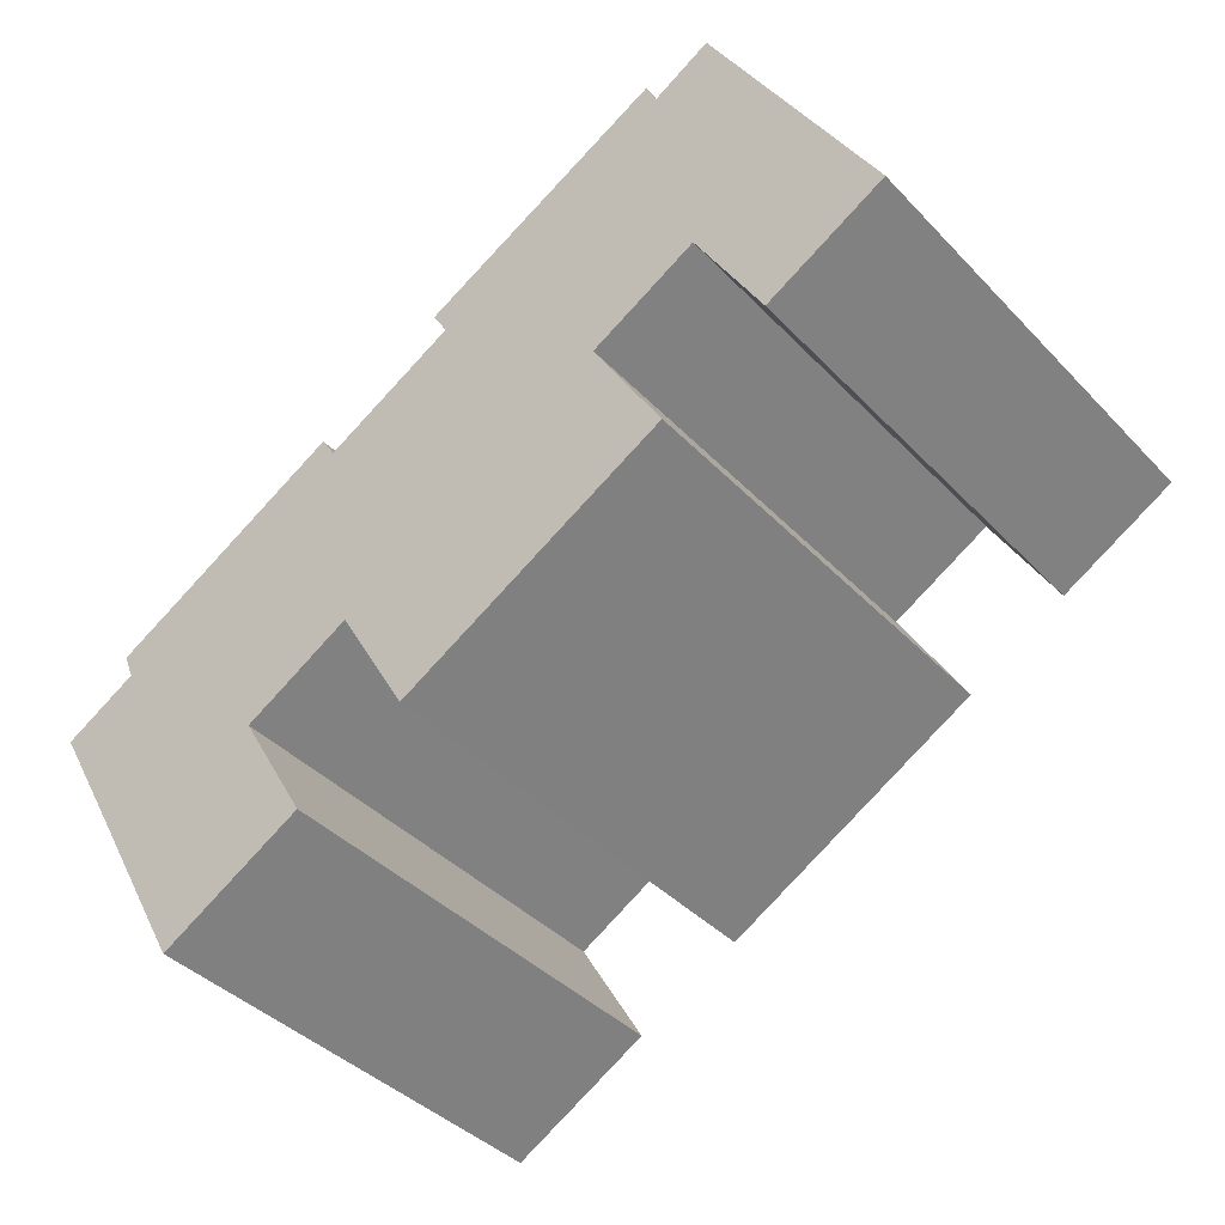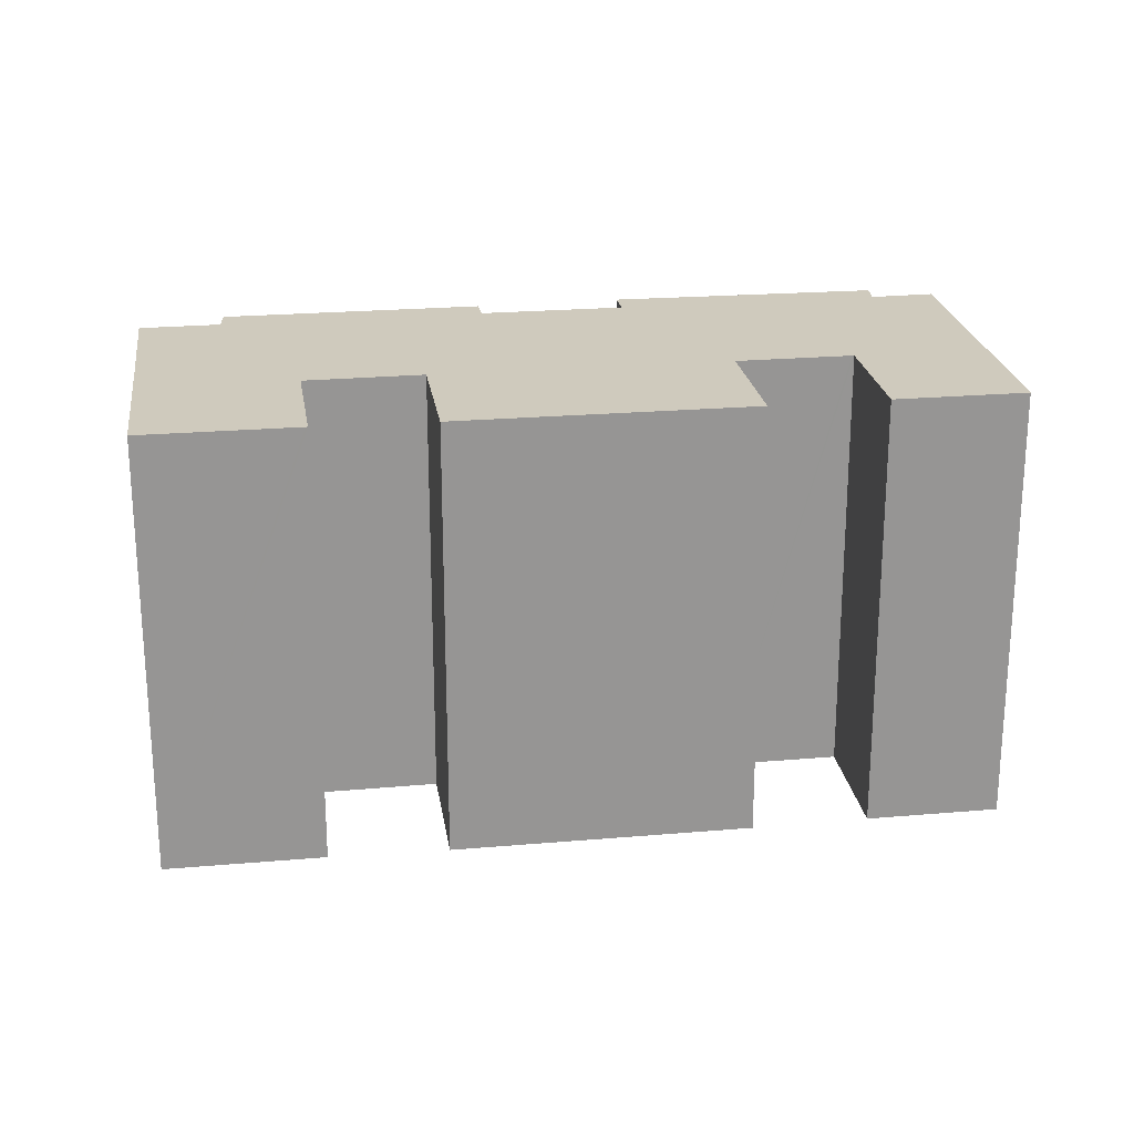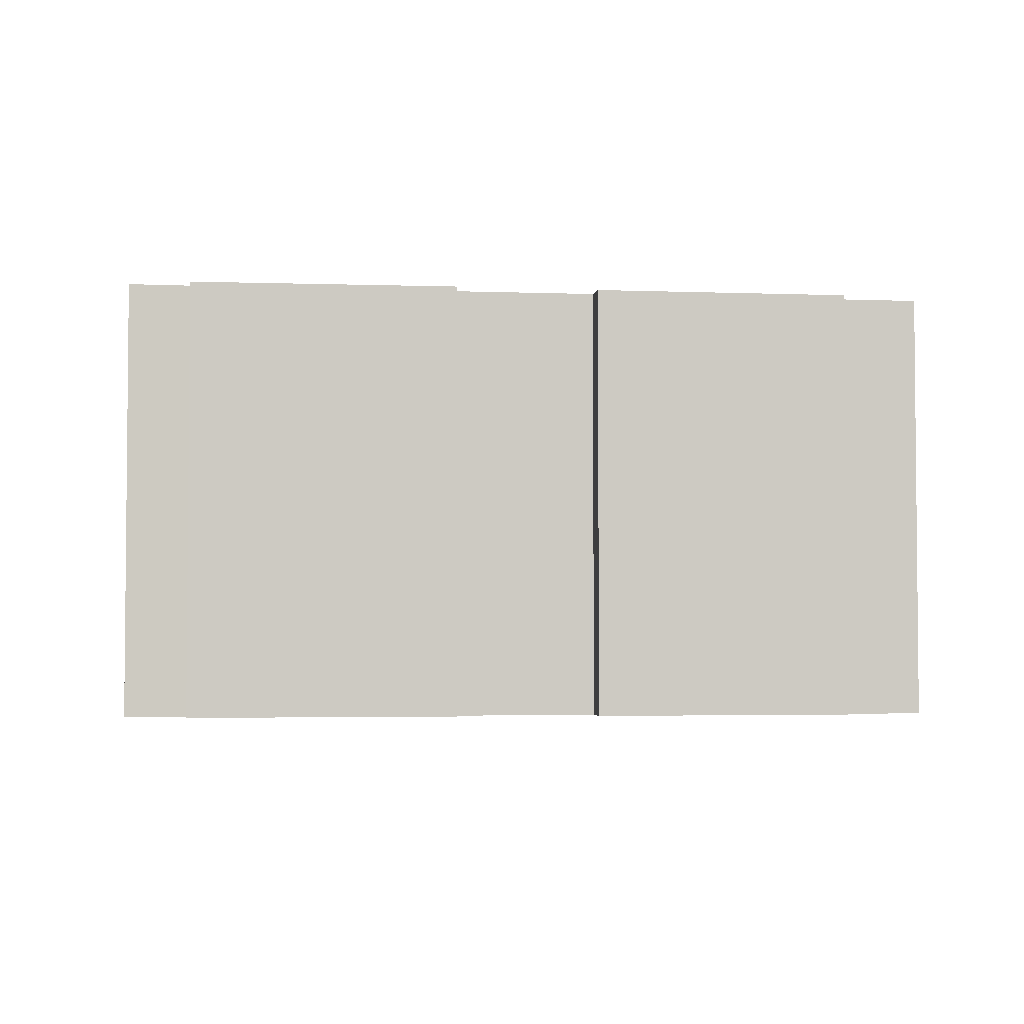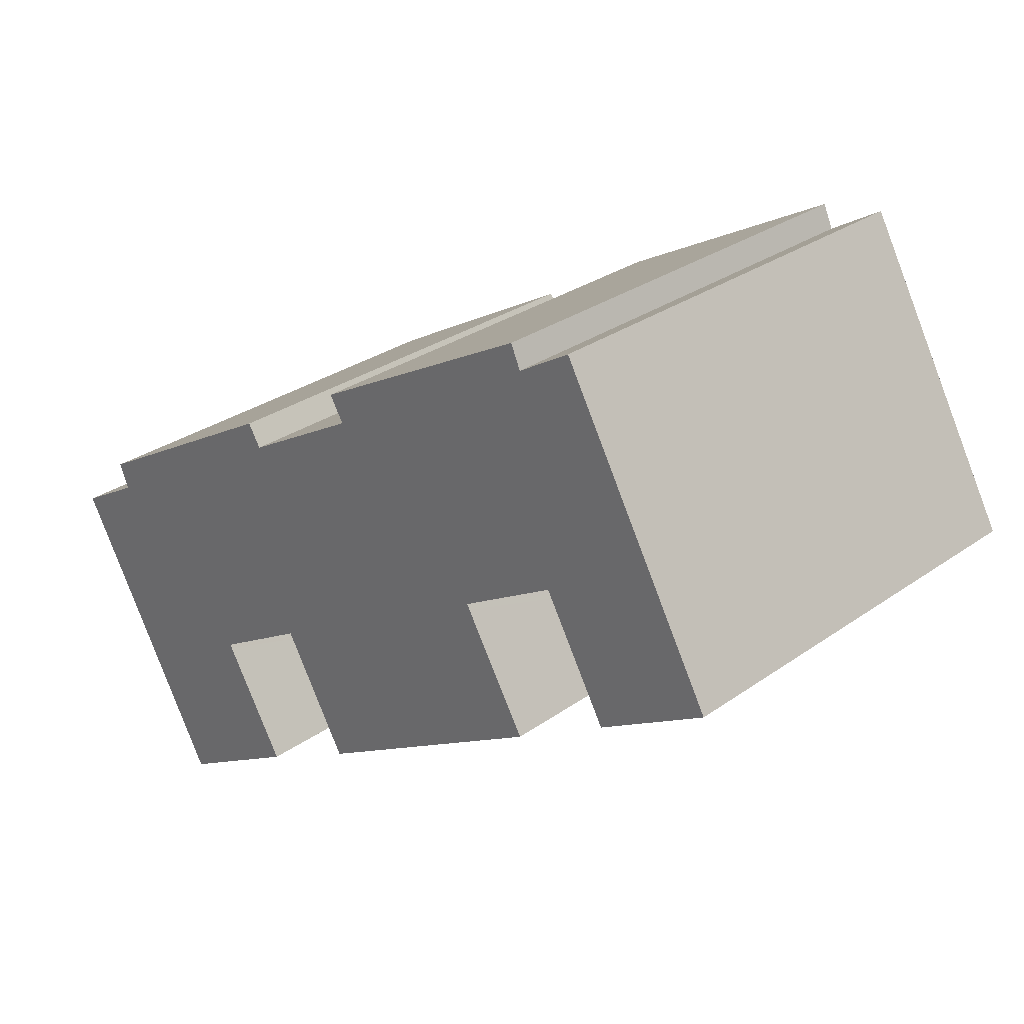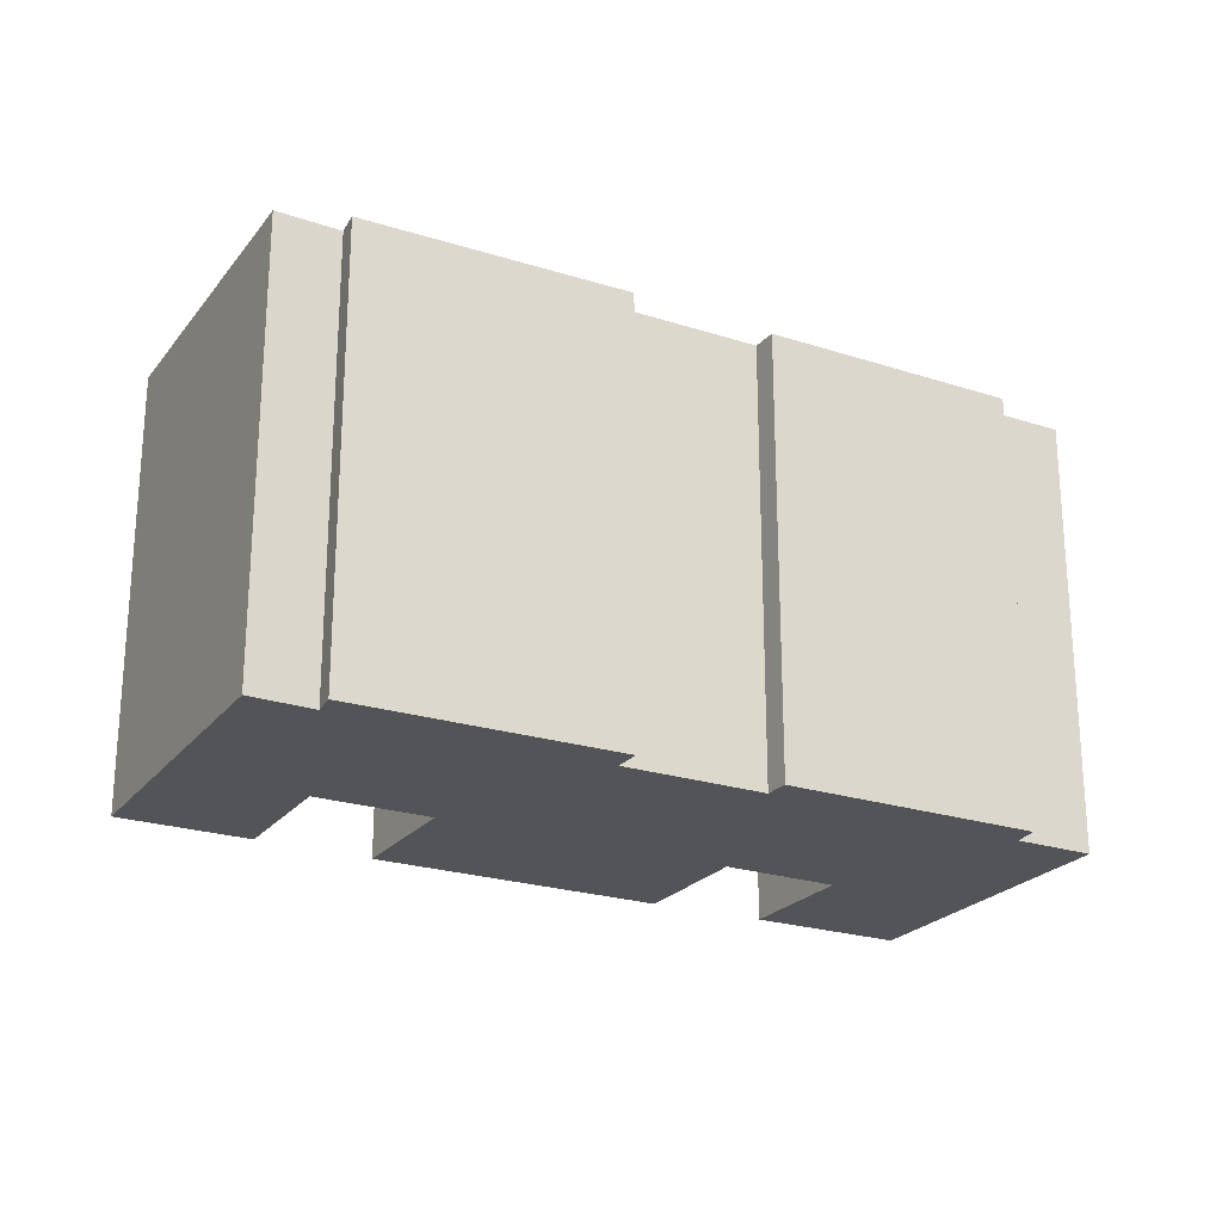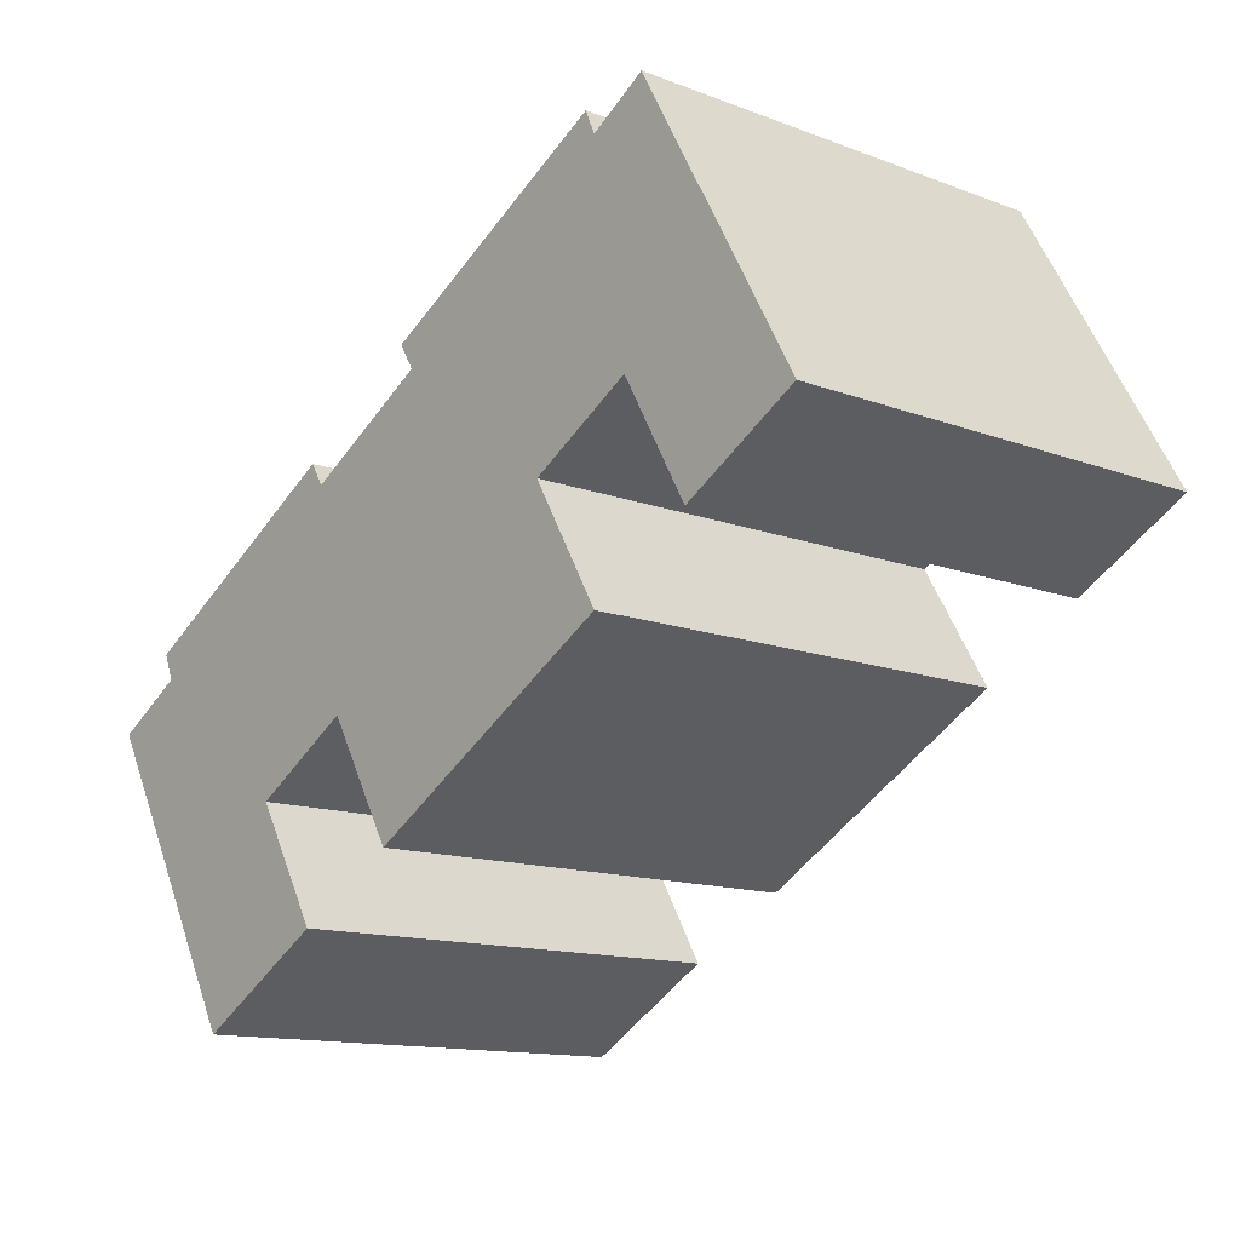
<metadata>
{"format":"obj","ext":"obj","renderer":"f3d","projection":"perspective","resolution":1024,"background":"white","views":[{"elev":-39.7,"azim":-141.6,"up":"+Z"},{"elev":22.9,"azim":-158.4,"up":"+Y"},{"elev":-3.4,"azim":22.7,"up":"+Y"},{"elev":29.6,"azim":-136.0,"up":"+Z"},{"elev":-23.5,"azim":1.4,"up":"+Y"},{"elev":-13.0,"azim":-131.1,"up":"+Z"}]}
</metadata>
<code>
v  1.872 13.28 3.324
v  3.494 13.28 -2.025
v  0 13.28 8.134e-16
v  4.896 13.28 8.691
v  5.4 13.28 1.319
v  5.502 13.28 1.499
v  5.553 13.28 1.469
v  8.505 13.28 -0.242
v  6.569 13.28 7.667
v  8.601 13.28 -0.298
v  14.04 13.28 4.378
v  13.59 13.28 3.627
v  11.88 13.28 5.582
v  8.512 13.28 -0.449
v  14.39 13.28 -8.356
v  6.532 13.28 -3.825
v  6.88 13.28 8.358
v  8.788 13.28 7.298
v  16.38 13.28 -4.92
v  17.42 13.28 1.426
v  16.46 13.28 -4.781
v  19.56 13.28 -6.603
v  24.72 13.28 -1.884
v  24.4 13.28 -2.635
v  22.83 13.28 -0.795
v  19.5 13.28 -6.696
v  17.59 13.28 -10.08
v  17.53 13.28 -10.04
v  21.68 13.28 -12.44
v  17.84 13.28 2.091
v  23.61 13.28 -9.028
v  19.87 13.28 0.916
v  24.41 13.28 -7.608
v  26.53 13.28 -3.872
v  6.88 -5.118e-16 8.358
v  11.88 -3.418e-16 5.582
v  14.04 -2.681e-16 4.378
v  8.788 -4.469e-16 7.298
v  13.59 -2.221e-16 3.627
v  17.42 -8.732e-17 1.426
v  17.84 -1.28e-16 2.091
v  22.83 4.868e-17 -0.795
v  24.72 1.154e-16 -1.884
v  19.87 -5.609e-17 0.916
v  24.4 1.613e-16 -2.635
v  26.53 2.371e-16 -3.872
v  4.896 -5.322e-16 8.691
v  6.569 -4.695e-16 7.667
v  24.41 4.659e-16 -7.608
v  21.68 7.619e-16 -12.44
v  23.61 5.528e-16 -9.028
v  16.46 2.928e-16 -4.781
v  14.39 5.117e-16 -8.356
v  16.38 3.013e-16 -4.92
v  5.502 -9.179e-17 1.499
v  3.494 1.24e-16 -2.025
v  5.4 -8.077e-17 1.319
v  17.53 6.151e-16 -10.04
v  19.56 4.043e-16 -6.603
v  19.5 4.1e-16 -6.696
v  6.532 2.342e-16 -3.825
v  8.601 1.825e-17 -0.298
v  8.512 2.749e-17 -0.449
v  0 0 0
v  1.872 -2.035e-16 3.324
v  17.59 6.17e-16 -10.08
v  8.505 1.482e-17 -0.242
v  5.553 -8.995e-17 1.469
g defaultobject
f 1 2 3
f 2 1 4
f 2 4 5
f 5 4 6
f 6 4 7
f 7 4 8
f 8 4 9
f 8 9 10
f 11 12 13
f 14 15 16
f 15 14 10
f 15 10 9
f 15 9 17
f 15 17 18
f 15 18 13
f 15 13 19
f 19 13 12
f 19 12 20
f 19 20 21
f 21 20 22
f 23 24 25
f 26 27 28
f 27 26 29
f 29 26 22
f 29 22 20
f 29 20 30
f 29 30 31
f 31 30 32
f 31 32 25
f 31 25 33
f 33 25 24
f 33 24 34
f 35 18 17
f 18 35 13
f 13 35 11
f 11 35 36
f 11 36 37
f 36 35 38
f 39 20 12
f 20 39 40
f 41 32 30
f 32 41 25
f 25 41 23
f 23 41 42
f 23 42 43
f 42 41 44
f 45 34 24
f 34 45 46
f 47 9 4
f 9 47 48
f 37 12 11
f 12 37 39
f 43 24 23
f 24 43 45
f 46 33 34
f 33 46 31
f 31 46 29
f 29 46 49
f 29 49 50
f 50 49 51
f 52 19 21
f 19 52 15
f 15 52 53
f 53 52 54
f 55 5 6
f 5 55 2
f 2 55 56
f 56 55 57
f 40 30 20
f 30 40 41
f 58 26 28
f 26 58 22
f 22 58 59
f 59 58 60
f 61 14 16
f 14 61 10
f 10 61 62
f 62 61 63
f 64 1 3
f 1 64 4
f 4 64 47
f 47 64 65
f 48 17 9
f 17 48 35
f 50 27 29
f 27 50 28
f 28 50 58
f 58 50 66
f 59 21 22
f 21 59 52
f 53 16 15
f 16 53 61
f 62 8 10
f 8 62 7
f 7 62 6
f 6 62 67
f 6 67 55
f 55 67 68
f 56 3 2
f 3 56 64
f 57 55 56
f 66 60 58
f 60 66 59
f 53 63 61
f 63 53 62
f 62 53 39
f 39 53 40
f 40 53 41
f 41 53 52
f 41 52 44
f 52 53 54
f 44 52 59
f 44 59 42
f 42 59 43
f 43 59 66
f 43 66 45
f 45 66 50
f 45 50 51
f 45 51 49
f 45 49 46
f 65 48 47
f 48 65 64
f 48 64 56
f 48 56 38
f 38 56 55
f 38 55 36
f 36 55 68
f 36 68 67
f 36 67 62
f 36 62 37
f 37 62 39
f 38 35 48

</code>
